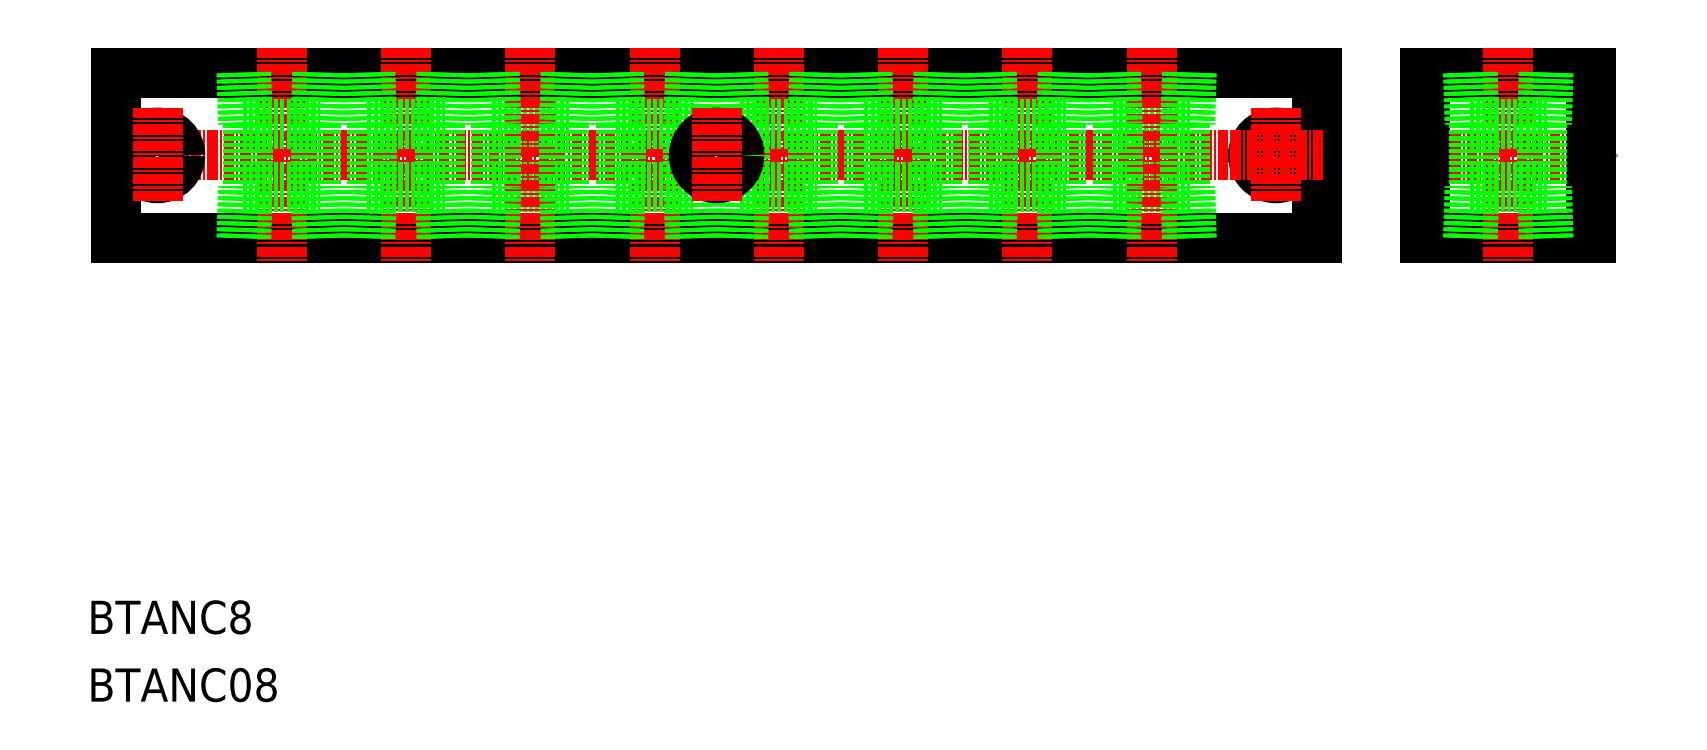
<metadata>
{"format":"dxf","ext":"dxf","renderer":"ezdxf+matplotlib","layout":"modelspace","background":"white","min_lineweight":24,"dpi":150}
</metadata>
<code>
0
SECTION
2
ENTITIES
0
LINE
8
0
10
4431
20
1.888e+04
30
0
11
4576
21
1.888e+04
31
0
0
LINE
8
0
10
4431
20
1.89e+04
30
0
11
4576
21
1.89e+04
31
0
0
LINE
8
CENTER
10
4428
20
1.889e+04
30
0
11
4579
21
1.889e+04
31
0
0
LINE
8
0
10
4552
20
1.889e+04
30
0
11
4561
21
1.889e+04
31
0
0
LINE
8
0
10
4552
20
1.889e+04
30
0
11
4561
21
1.889e+04
31
0
0
TEXT
8
0
10
4428
20
1.883e+04
30
0
40
4
1
BTANC8
0
TEXT
8
0
10
4428
20
1.882e+04
30
0
40
4
1
BTANC08
0
CIRCLE
8
0
10
4436
20
1.889e+04
30
0
40
2.75
0
LINE
8
0
10
4431
20
1.89e+04
30
0
11
4431
21
1.888e+04
31
0
0
LINE
8
CENTER
10
4436
20
1.89e+04
30
0
11
4436
21
1.888e+04
31
0
0
LINE
8
0
10
4477
20
1.889e+04
30
0
11
4486
21
1.889e+04
31
0
0
LINE
8
0
10
4477
20
1.889e+04
30
0
11
4486
21
1.889e+04
31
0
0
LINE
8
CENTER
10
4451
20
1.89e+04
30
0
11
4451
21
1.888e+04
31
0
0
LINE
8
0
10
4447
20
1.889e+04
30
0
11
4447
21
1.889e+04
31
0
0
LINE
8
0
10
4456
20
1.889e+04
30
0
11
4456
21
1.889e+04
31
0
0
LINE
8
0
10
4447
20
1.889e+04
30
0
11
4456
21
1.889e+04
31
0
0
LINE
8
0
10
4447
20
1.888e+04
30
0
11
4447
21
1.889e+04
31
0
0
LINE
8
0
10
4447
20
1.888e+04
30
0
11
4447
21
1.889e+04
31
0
0
LINE
8
0
10
4456
20
1.888e+04
30
0
11
4456
21
1.889e+04
31
0
0
LINE
8
0
10
4456
20
1.888e+04
30
0
11
4456
21
1.889e+04
31
0
0
LINE
8
0
10
4447
20
1.889e+04
30
0
11
4456
21
1.889e+04
31
0
0
LINE
8
0
10
4447
20
1.89e+04
30
0
11
4447
21
1.889e+04
31
0
0
LINE
8
0
10
4447
20
1.89e+04
30
0
11
4447
21
1.889e+04
31
0
0
LINE
8
0
10
4456
20
1.89e+04
30
0
11
4456
21
1.889e+04
31
0
0
LINE
8
0
10
4456
20
1.89e+04
30
0
11
4456
21
1.889e+04
31
0
0
LINE
8
CENTER
10
4481
20
1.89e+04
30
0
11
4481
21
1.888e+04
31
0
0
LINE
8
CENTER
10
4466
20
1.89e+04
30
0
11
4466
21
1.888e+04
31
0
0
LINE
8
0
10
4462
20
1.889e+04
30
0
11
4462
21
1.889e+04
31
0
0
LINE
8
0
10
4471
20
1.889e+04
30
0
11
4471
21
1.889e+04
31
0
0
LINE
8
0
10
4477
20
1.889e+04
30
0
11
4477
21
1.889e+04
31
0
0
LINE
8
0
10
4462
20
1.889e+04
30
0
11
4471
21
1.889e+04
31
0
0
LINE
8
0
10
4462
20
1.888e+04
30
0
11
4462
21
1.889e+04
31
0
0
LINE
8
0
10
4462
20
1.888e+04
30
0
11
4462
21
1.889e+04
31
0
0
LINE
8
0
10
4471
20
1.888e+04
30
0
11
4471
21
1.889e+04
31
0
0
LINE
8
0
10
4471
20
1.888e+04
30
0
11
4471
21
1.889e+04
31
0
0
LINE
8
0
10
4477
20
1.888e+04
30
0
11
4477
21
1.889e+04
31
0
0
LINE
8
0
10
4477
20
1.888e+04
30
0
11
4477
21
1.889e+04
31
0
0
LINE
8
0
10
4462
20
1.89e+04
30
0
11
4462
21
1.889e+04
31
0
0
LINE
8
0
10
4462
20
1.89e+04
30
0
11
4462
21
1.889e+04
31
0
0
LINE
8
0
10
4471
20
1.89e+04
30
0
11
4471
21
1.889e+04
31
0
0
LINE
8
0
10
4471
20
1.89e+04
30
0
11
4471
21
1.889e+04
31
0
0
LINE
8
0
10
4462
20
1.889e+04
30
0
11
4471
21
1.889e+04
31
0
0
LINE
8
0
10
4477
20
1.89e+04
30
0
11
4477
21
1.889e+04
31
0
0
LINE
8
0
10
4477
20
1.89e+04
30
0
11
4477
21
1.889e+04
31
0
0
LINE
8
CENTER
10
4496
20
1.89e+04
30
0
11
4496
21
1.888e+04
31
0
0
LINE
8
0
10
4486
20
1.889e+04
30
0
11
4486
21
1.889e+04
31
0
0
LINE
8
0
10
4492
20
1.889e+04
30
0
11
4492
21
1.889e+04
31
0
0
LINE
8
0
10
4501
20
1.889e+04
30
0
11
4501
21
1.889e+04
31
0
0
LINE
8
0
10
4492
20
1.889e+04
30
0
11
4501
21
1.889e+04
31
0
0
LINE
8
0
10
4486
20
1.888e+04
30
0
11
4486
21
1.889e+04
31
0
0
LINE
8
0
10
4486
20
1.888e+04
30
0
11
4486
21
1.889e+04
31
0
0
LINE
8
0
10
4492
20
1.888e+04
30
0
11
4492
21
1.889e+04
31
0
0
LINE
8
0
10
4492
20
1.888e+04
30
0
11
4492
21
1.889e+04
31
0
0
LINE
8
0
10
4501
20
1.888e+04
30
0
11
4501
21
1.889e+04
31
0
0
LINE
8
0
10
4501
20
1.888e+04
30
0
11
4501
21
1.889e+04
31
0
0
LINE
8
0
10
4492
20
1.889e+04
30
0
11
4501
21
1.889e+04
31
0
0
LINE
8
0
10
4486
20
1.89e+04
30
0
11
4486
21
1.889e+04
31
0
0
LINE
8
0
10
4486
20
1.89e+04
30
0
11
4486
21
1.889e+04
31
0
0
LINE
8
0
10
4492
20
1.89e+04
30
0
11
4492
21
1.889e+04
31
0
0
LINE
8
0
10
4492
20
1.89e+04
30
0
11
4492
21
1.889e+04
31
0
0
LINE
8
0
10
4501
20
1.89e+04
30
0
11
4501
21
1.889e+04
31
0
0
LINE
8
0
10
4501
20
1.89e+04
30
0
11
4501
21
1.889e+04
31
0
0
LINE
8
CENTER
10
4556
20
1.89e+04
30
0
11
4556
21
1.888e+04
31
0
0
LINE
8
CENTER
10
4511
20
1.89e+04
30
0
11
4511
21
1.888e+04
31
0
0
LINE
8
0
10
4507
20
1.889e+04
30
0
11
4507
21
1.889e+04
31
0
0
LINE
8
0
10
4516
20
1.889e+04
30
0
11
4516
21
1.889e+04
31
0
0
LINE
8
0
10
4552
20
1.889e+04
30
0
11
4552
21
1.889e+04
31
0
0
LINE
8
0
10
4507
20
1.889e+04
30
0
11
4516
21
1.889e+04
31
0
0
LINE
8
0
10
4507
20
1.888e+04
30
0
11
4507
21
1.889e+04
31
0
0
LINE
8
0
10
4507
20
1.888e+04
30
0
11
4507
21
1.889e+04
31
0
0
LINE
8
0
10
4516
20
1.888e+04
30
0
11
4516
21
1.889e+04
31
0
0
LINE
8
0
10
4516
20
1.888e+04
30
0
11
4516
21
1.889e+04
31
0
0
LINE
8
0
10
4552
20
1.888e+04
30
0
11
4552
21
1.889e+04
31
0
0
LINE
8
0
10
4552
20
1.888e+04
30
0
11
4552
21
1.889e+04
31
0
0
LINE
8
0
10
4507
20
1.89e+04
30
0
11
4507
21
1.889e+04
31
0
0
LINE
8
0
10
4507
20
1.89e+04
30
0
11
4507
21
1.889e+04
31
0
0
LINE
8
0
10
4516
20
1.89e+04
30
0
11
4516
21
1.889e+04
31
0
0
LINE
8
0
10
4516
20
1.89e+04
30
0
11
4516
21
1.889e+04
31
0
0
LINE
8
0
10
4507
20
1.889e+04
30
0
11
4516
21
1.889e+04
31
0
0
LINE
8
0
10
4552
20
1.89e+04
30
0
11
4552
21
1.889e+04
31
0
0
LINE
8
0
10
4552
20
1.89e+04
30
0
11
4552
21
1.889e+04
31
0
0
LINE
8
0
10
4590
20
1.89e+04
30
0
11
4610
21
1.89e+04
31
0
0
LINE
8
0
10
4590
20
1.888e+04
30
0
11
4610
21
1.888e+04
31
0
0
LINE
8
CENTER
10
4587
20
1.889e+04
30
0
11
4613
21
1.889e+04
31
0
0
LINE
8
0
10
4576
20
1.89e+04
30
0
11
4576
21
1.888e+04
31
0
0
CIRCLE
8
0
10
4571
20
1.889e+04
30
0
40
2.75
0
LINE
8
CENTER
10
4571
20
1.89e+04
30
0
11
4571
21
1.888e+04
31
0
0
LINE
8
0
10
4561
20
1.889e+04
30
0
11
4561
21
1.889e+04
31
0
0
LINE
8
0
10
4561
20
1.888e+04
30
0
11
4561
21
1.889e+04
31
0
0
LINE
8
0
10
4561
20
1.888e+04
30
0
11
4561
21
1.889e+04
31
0
0
LINE
8
CENTER
10
4577
20
1.889e+04
30
0
11
4566
21
1.889e+04
31
0
0
LINE
8
0
10
4561
20
1.89e+04
30
0
11
4561
21
1.889e+04
31
0
0
LINE
8
0
10
4561
20
1.89e+04
30
0
11
4561
21
1.889e+04
31
0
0
LINE
8
0
10
4590
20
1.89e+04
30
0
11
4590
21
1.888e+04
31
0
0
LINE
8
0
10
4610
20
1.89e+04
30
0
11
4610
21
1.888e+04
31
0
0
LINE
8
CENTER
10
4600
20
1.89e+04
30
0
11
4600
21
1.888e+04
31
0
0
LINE
8
0
10
4595
20
1.889e+04
30
0
11
4595
21
1.889e+04
31
0
0
LINE
8
0
10
4604
20
1.889e+04
30
0
11
4604
21
1.889e+04
31
0
0
LINE
8
0
10
4595
20
1.889e+04
30
0
11
4604
21
1.889e+04
31
0
0
LINE
8
0
10
4595
20
1.888e+04
30
0
11
4595
21
1.889e+04
31
0
0
LINE
8
0
10
4595
20
1.888e+04
30
0
11
4595
21
1.889e+04
31
0
0
LINE
8
0
10
4604
20
1.888e+04
30
0
11
4604
21
1.889e+04
31
0
0
LINE
8
0
10
4604
20
1.888e+04
30
0
11
4604
21
1.889e+04
31
0
0
LINE
8
0
10
4595
20
1.89e+04
30
0
11
4595
21
1.889e+04
31
0
0
LINE
8
0
10
4595
20
1.89e+04
30
0
11
4595
21
1.889e+04
31
0
0
LINE
8
0
10
4604
20
1.89e+04
30
0
11
4604
21
1.889e+04
31
0
0
LINE
8
0
10
4604
20
1.89e+04
30
0
11
4604
21
1.889e+04
31
0
0
LINE
8
0
10
4595
20
1.889e+04
30
0
11
4604
21
1.889e+04
31
0
0
LINE
8
CENTER
10
4526
20
1.89e+04
30
0
11
4526
21
1.888e+04
31
0
0
LINE
8
0
10
4522
20
1.889e+04
30
0
11
4522
21
1.889e+04
31
0
0
LINE
8
0
10
4531
20
1.889e+04
30
0
11
4531
21
1.889e+04
31
0
0
LINE
8
0
10
4522
20
1.889e+04
30
0
11
4531
21
1.889e+04
31
0
0
LINE
8
0
10
4522
20
1.888e+04
30
0
11
4522
21
1.889e+04
31
0
0
LINE
8
0
10
4522
20
1.888e+04
30
0
11
4522
21
1.889e+04
31
0
0
LINE
8
0
10
4531
20
1.888e+04
30
0
11
4531
21
1.889e+04
31
0
0
LINE
8
0
10
4531
20
1.888e+04
30
0
11
4531
21
1.889e+04
31
0
0
LINE
8
0
10
4522
20
1.89e+04
30
0
11
4522
21
1.889e+04
31
0
0
LINE
8
0
10
4522
20
1.89e+04
30
0
11
4522
21
1.889e+04
31
0
0
LINE
8
0
10
4531
20
1.89e+04
30
0
11
4531
21
1.889e+04
31
0
0
LINE
8
0
10
4531
20
1.89e+04
30
0
11
4531
21
1.889e+04
31
0
0
LINE
8
0
10
4522
20
1.889e+04
30
0
11
4531
21
1.889e+04
31
0
0
LINE
8
CENTER
10
4541
20
1.89e+04
30
0
11
4541
21
1.888e+04
31
0
0
LINE
8
0
10
4537
20
1.889e+04
30
0
11
4537
21
1.889e+04
31
0
0
LINE
8
0
10
4546
20
1.889e+04
30
0
11
4546
21
1.889e+04
31
0
0
LINE
8
0
10
4537
20
1.889e+04
30
0
11
4546
21
1.889e+04
31
0
0
LINE
8
0
10
4537
20
1.888e+04
30
0
11
4537
21
1.889e+04
31
0
0
LINE
8
0
10
4537
20
1.888e+04
30
0
11
4537
21
1.889e+04
31
0
0
LINE
8
0
10
4546
20
1.888e+04
30
0
11
4546
21
1.889e+04
31
0
0
LINE
8
0
10
4546
20
1.888e+04
30
0
11
4546
21
1.889e+04
31
0
0
LINE
8
0
10
4537
20
1.89e+04
30
0
11
4537
21
1.889e+04
31
0
0
LINE
8
0
10
4537
20
1.89e+04
30
0
11
4537
21
1.889e+04
31
0
0
LINE
8
0
10
4546
20
1.89e+04
30
0
11
4546
21
1.889e+04
31
0
0
LINE
8
0
10
4546
20
1.89e+04
30
0
11
4546
21
1.889e+04
31
0
0
LINE
8
0
10
4537
20
1.889e+04
30
0
11
4546
21
1.889e+04
31
0
0
CIRCLE
8
0
10
4504
20
1.889e+04
30
0
40
2.75
0
LINE
8
CENTER
10
4504
20
1.89e+04
30
0
11
4504
21
1.888e+04
31
0
0
ENDSEC
0
EOF

</code>
